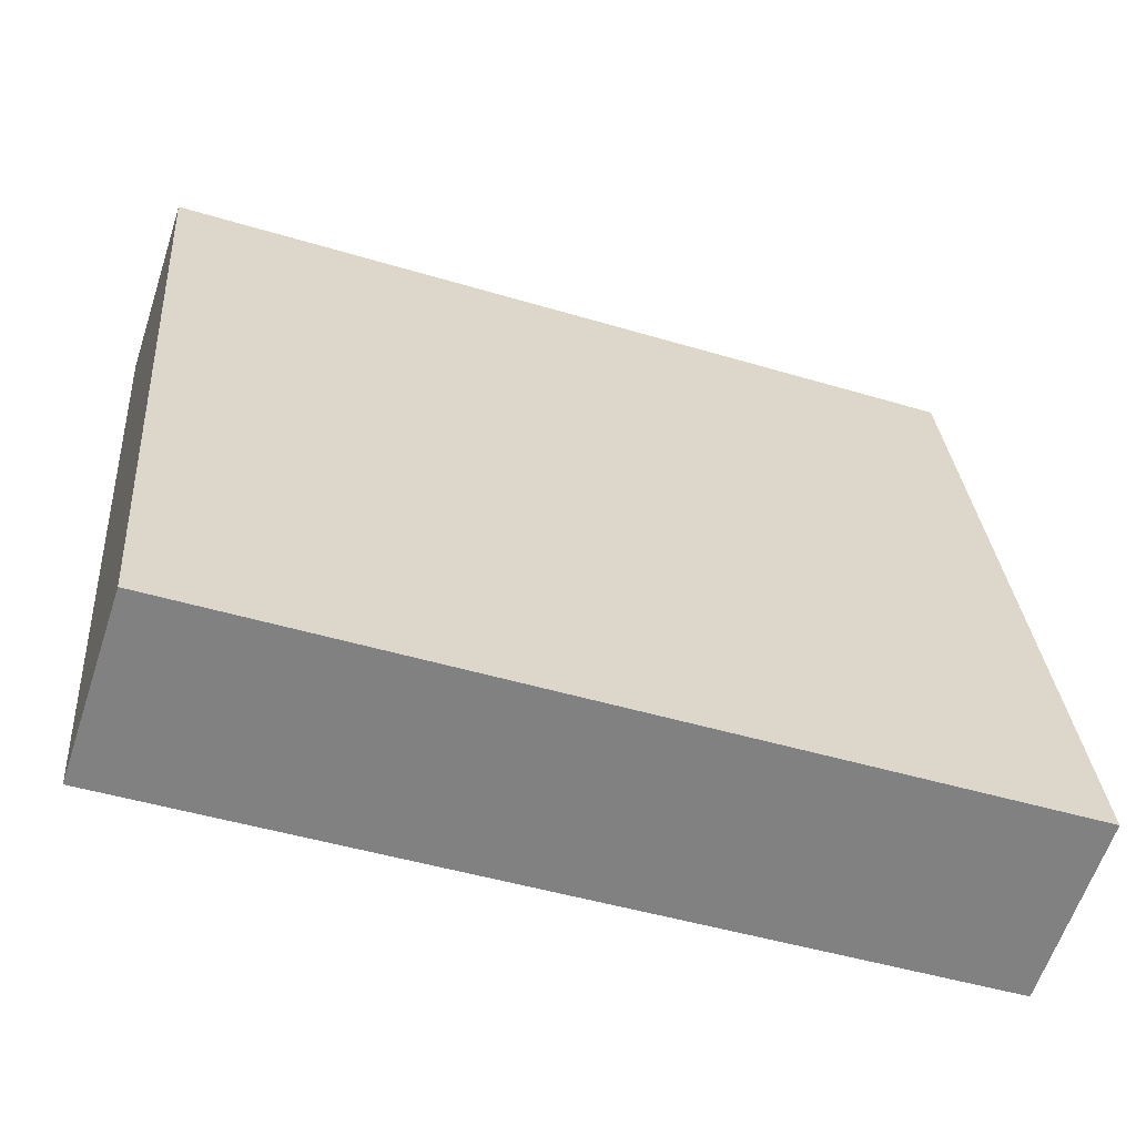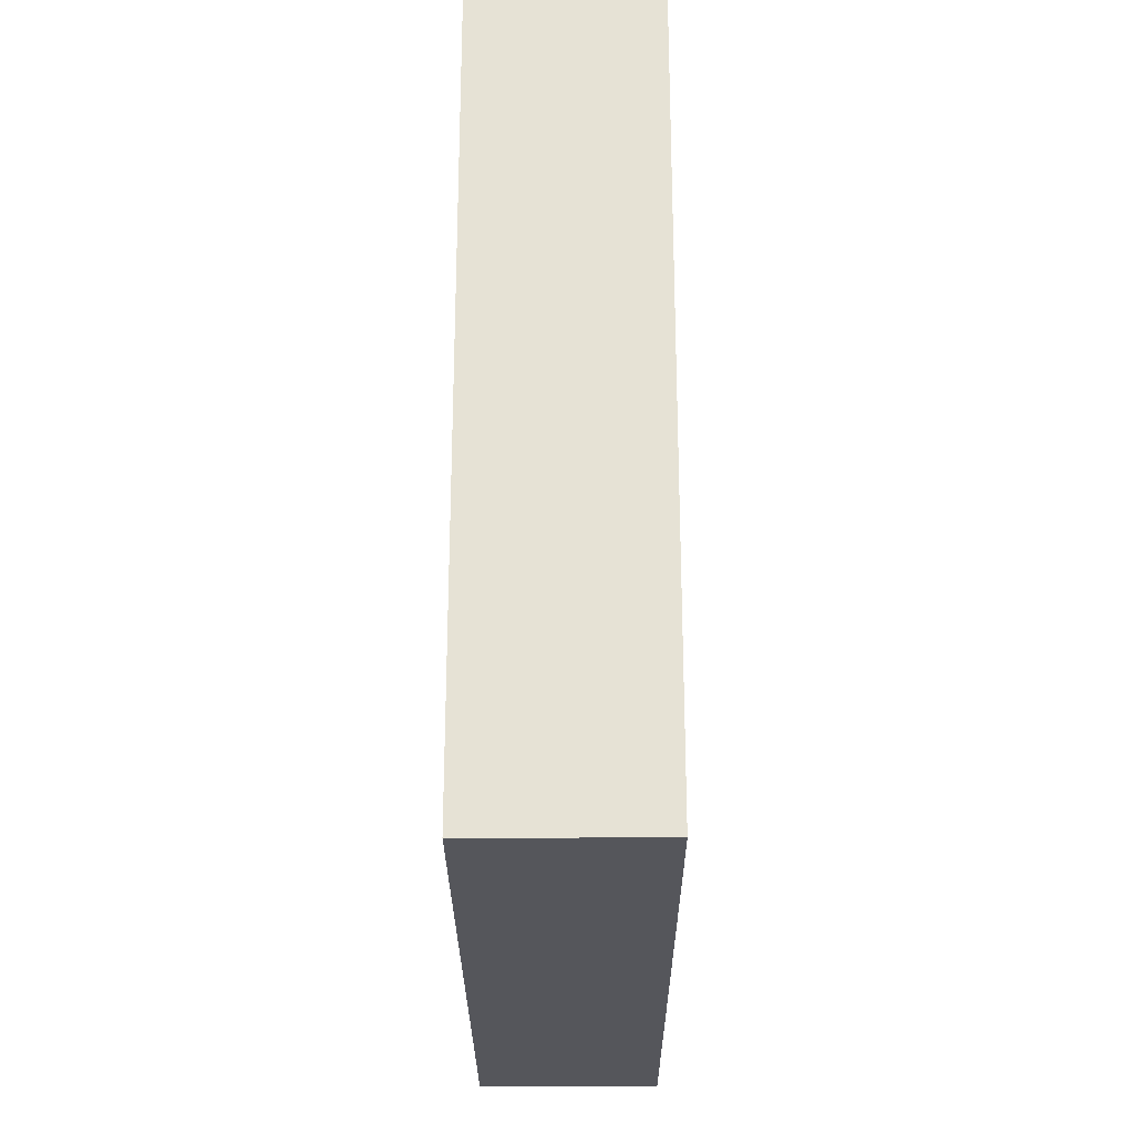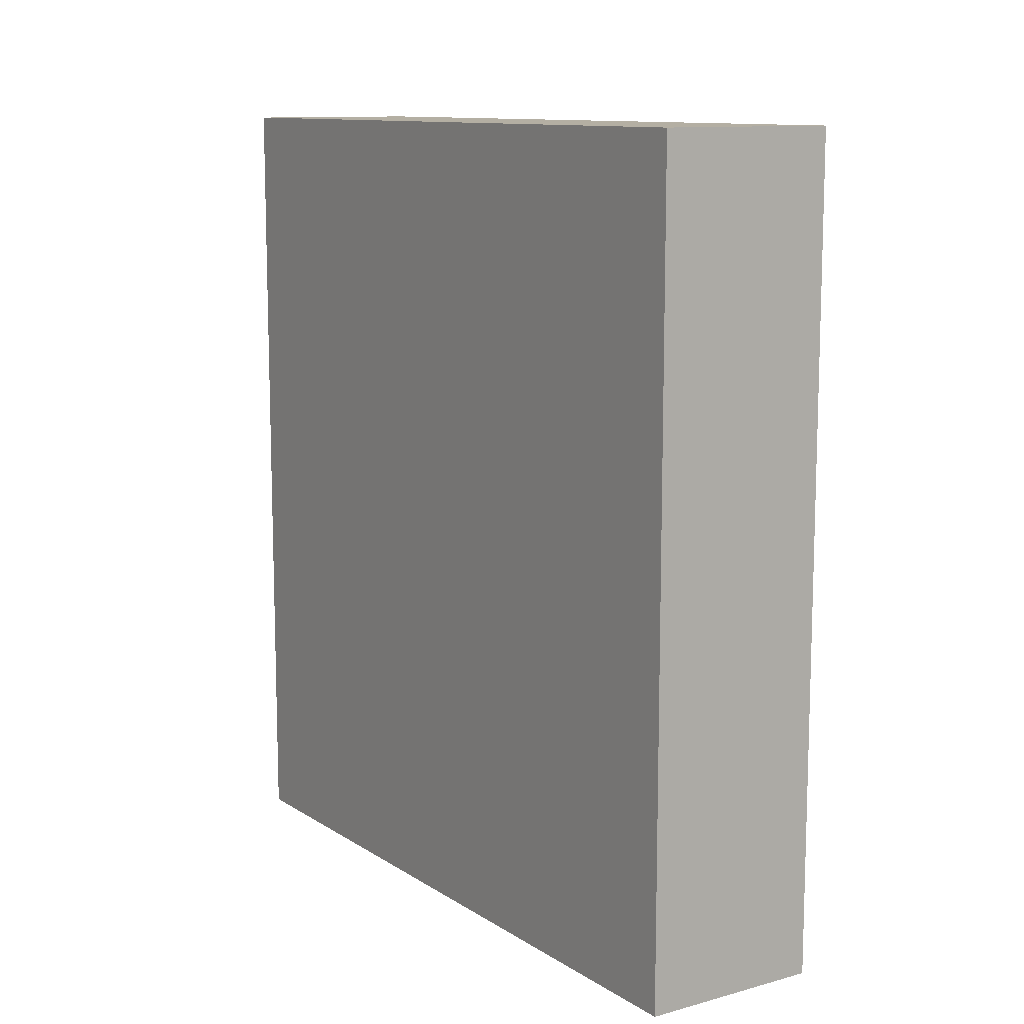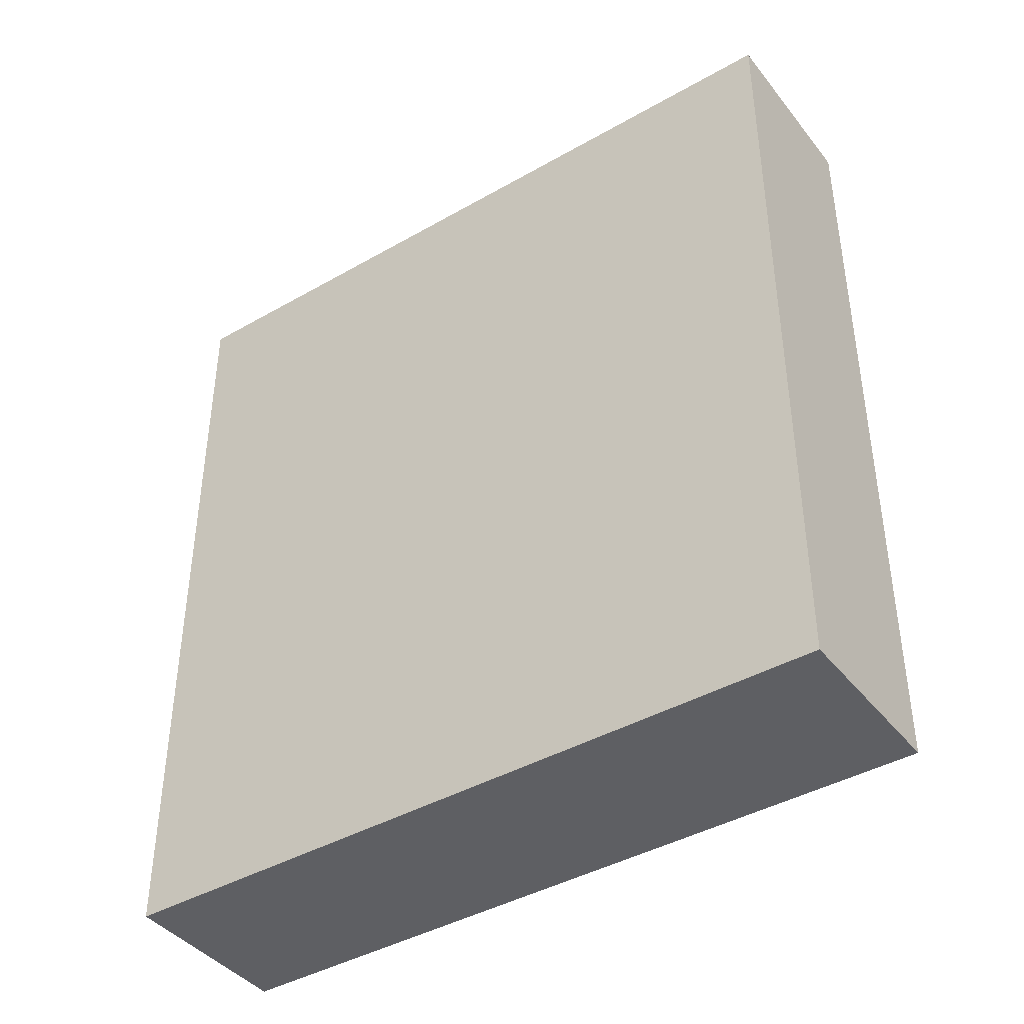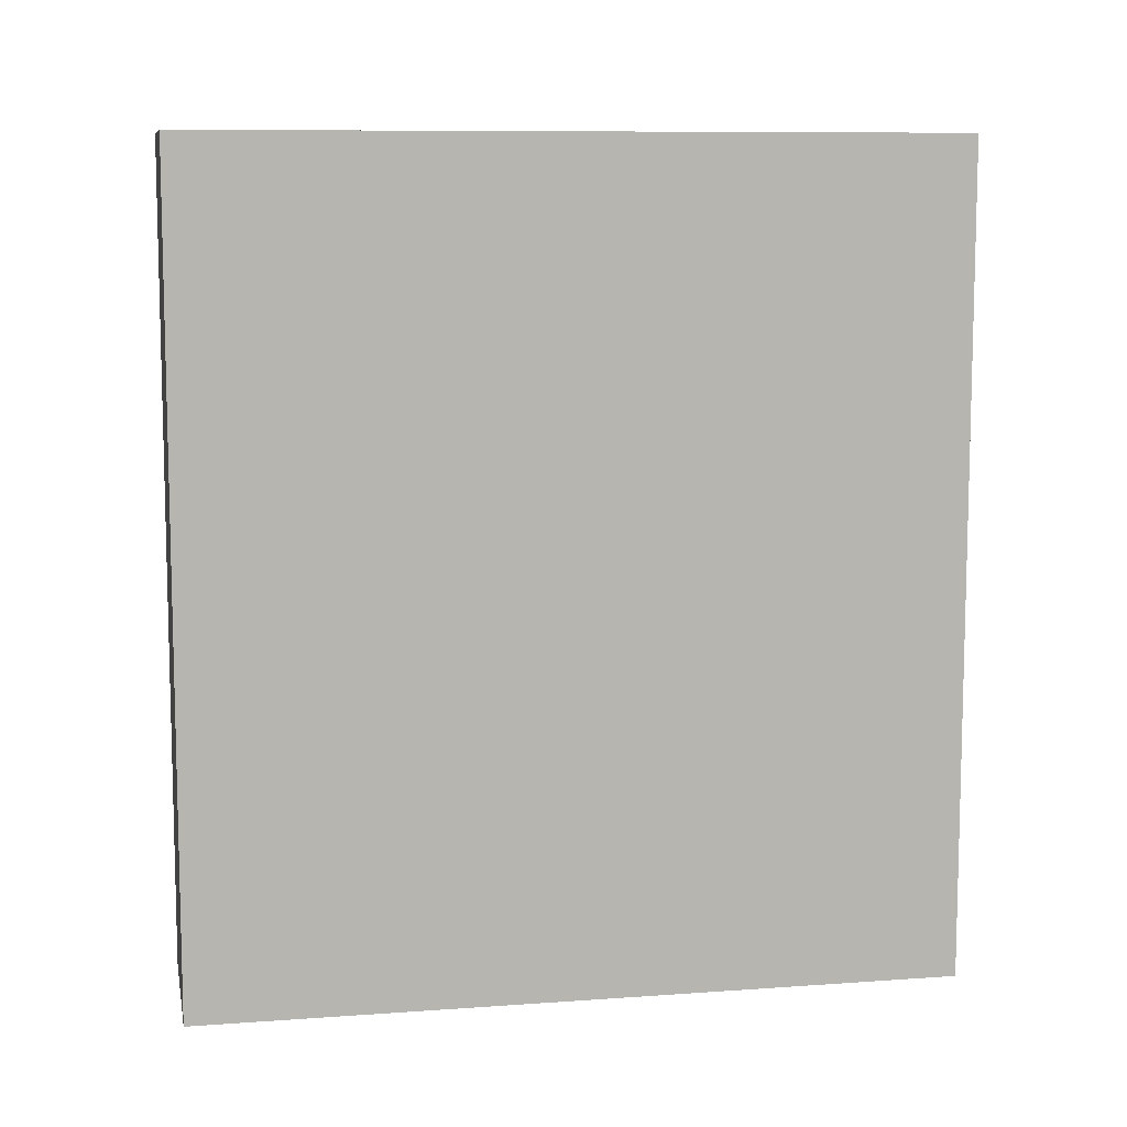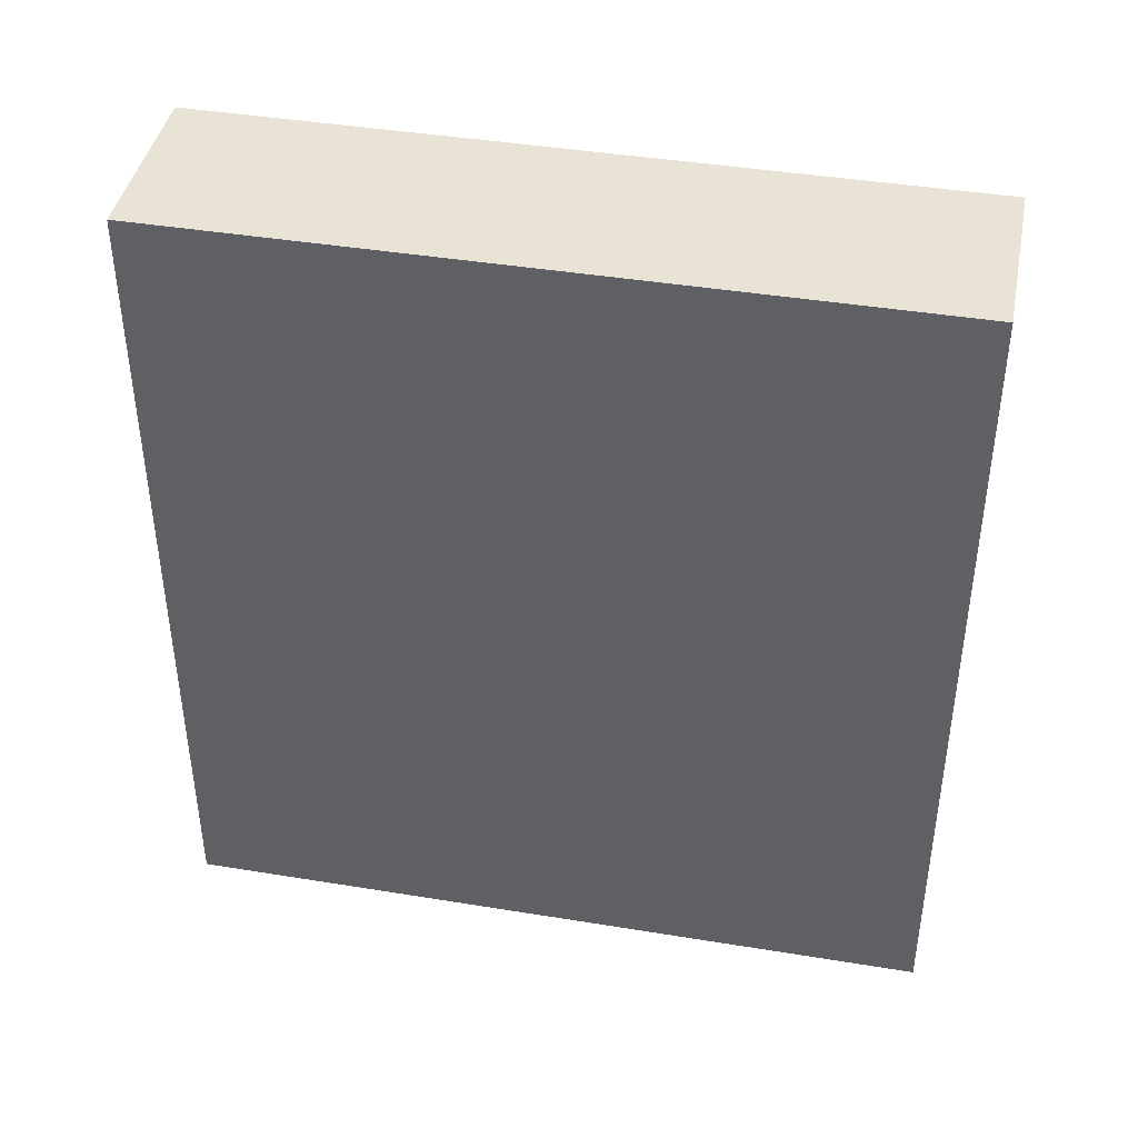
<metadata>
{"format":"obj","ext":"obj","renderer":"f3d","projection":"perspective","resolution":1024,"background":"white","views":[{"elev":-47.2,"azim":-108.8,"up":"+Z"},{"elev":-26.2,"azim":-166.1,"up":"+Y"},{"elev":11.2,"azim":-20.1,"up":"+Y"},{"elev":-41.5,"azim":-41.6,"up":"+Y"},{"elev":9.2,"azim":92.8,"up":"+Y"},{"elev":42.1,"azim":114.8,"up":"+Y"}]}
</metadata>
<code>
o Cube.021_Cube.084
v 2.88 10.92 -25.67
v 2.88 15.38 -25.67
v 1.917 10.92 -25.44
v 1.917 15.38 -25.44
v 1.912 10.92 -29.65
v 1.912 15.38 -29.65
v 0.9489 10.92 -29.42
v 0.9489 15.38 -29.42
f 2 3 1
f 4 7 3
f 8 5 7
f 6 1 5
f 7 1 3
f 4 6 8
f 2 4 3
f 4 8 7
f 8 6 5
f 6 2 1
f 7 5 1
f 4 2 6

</code>
